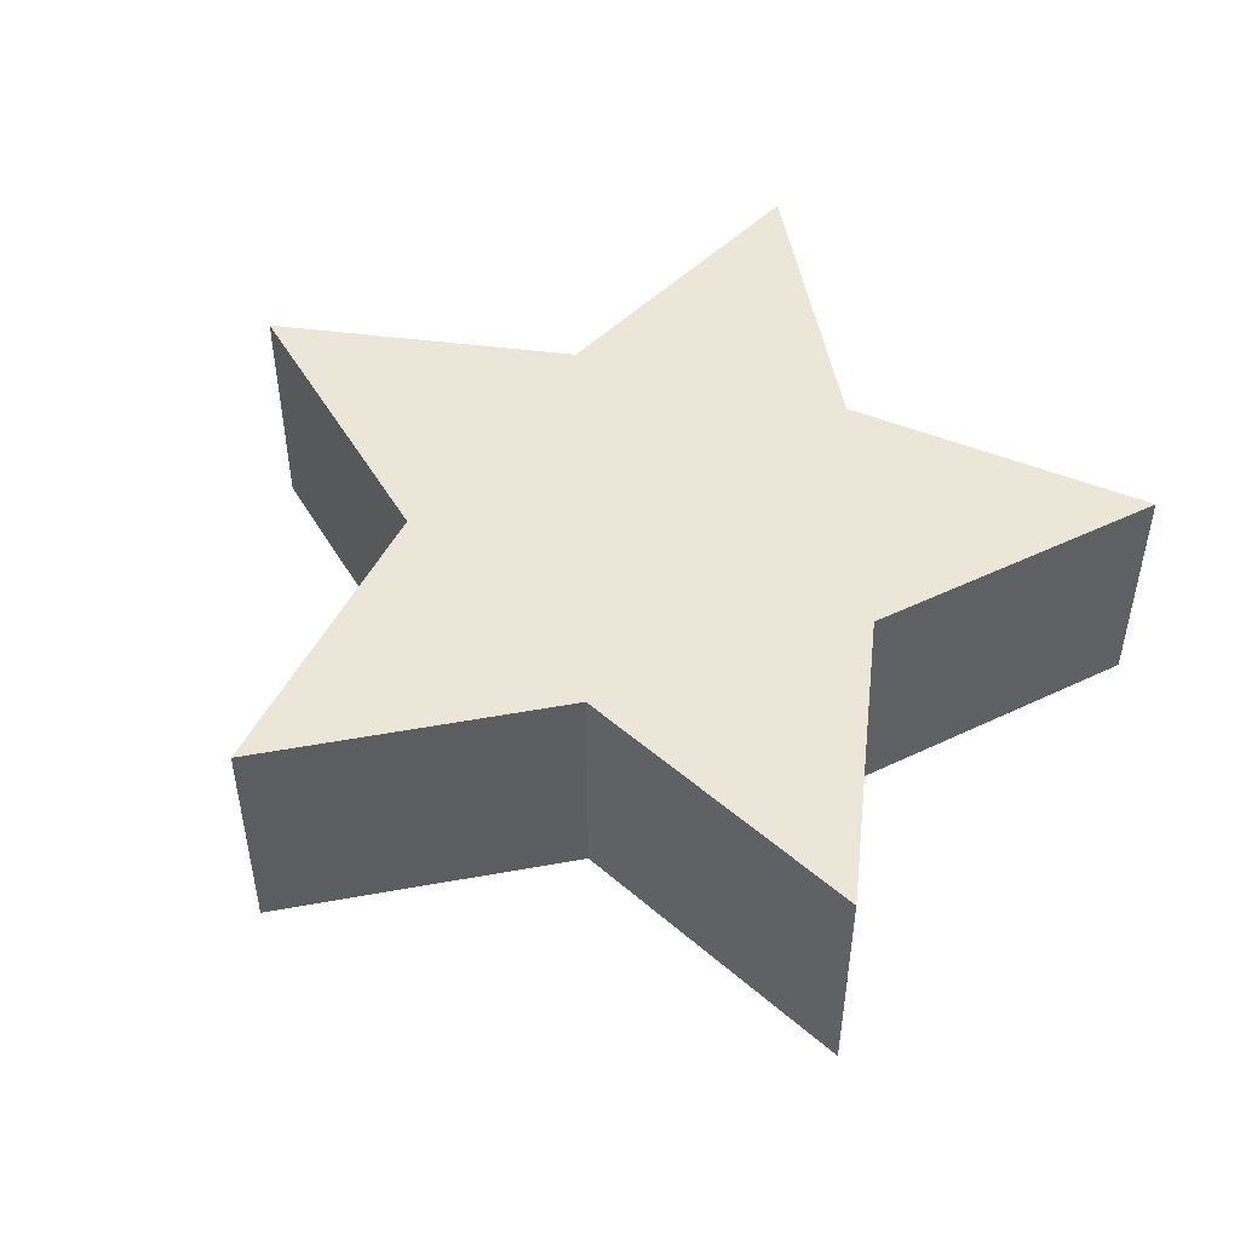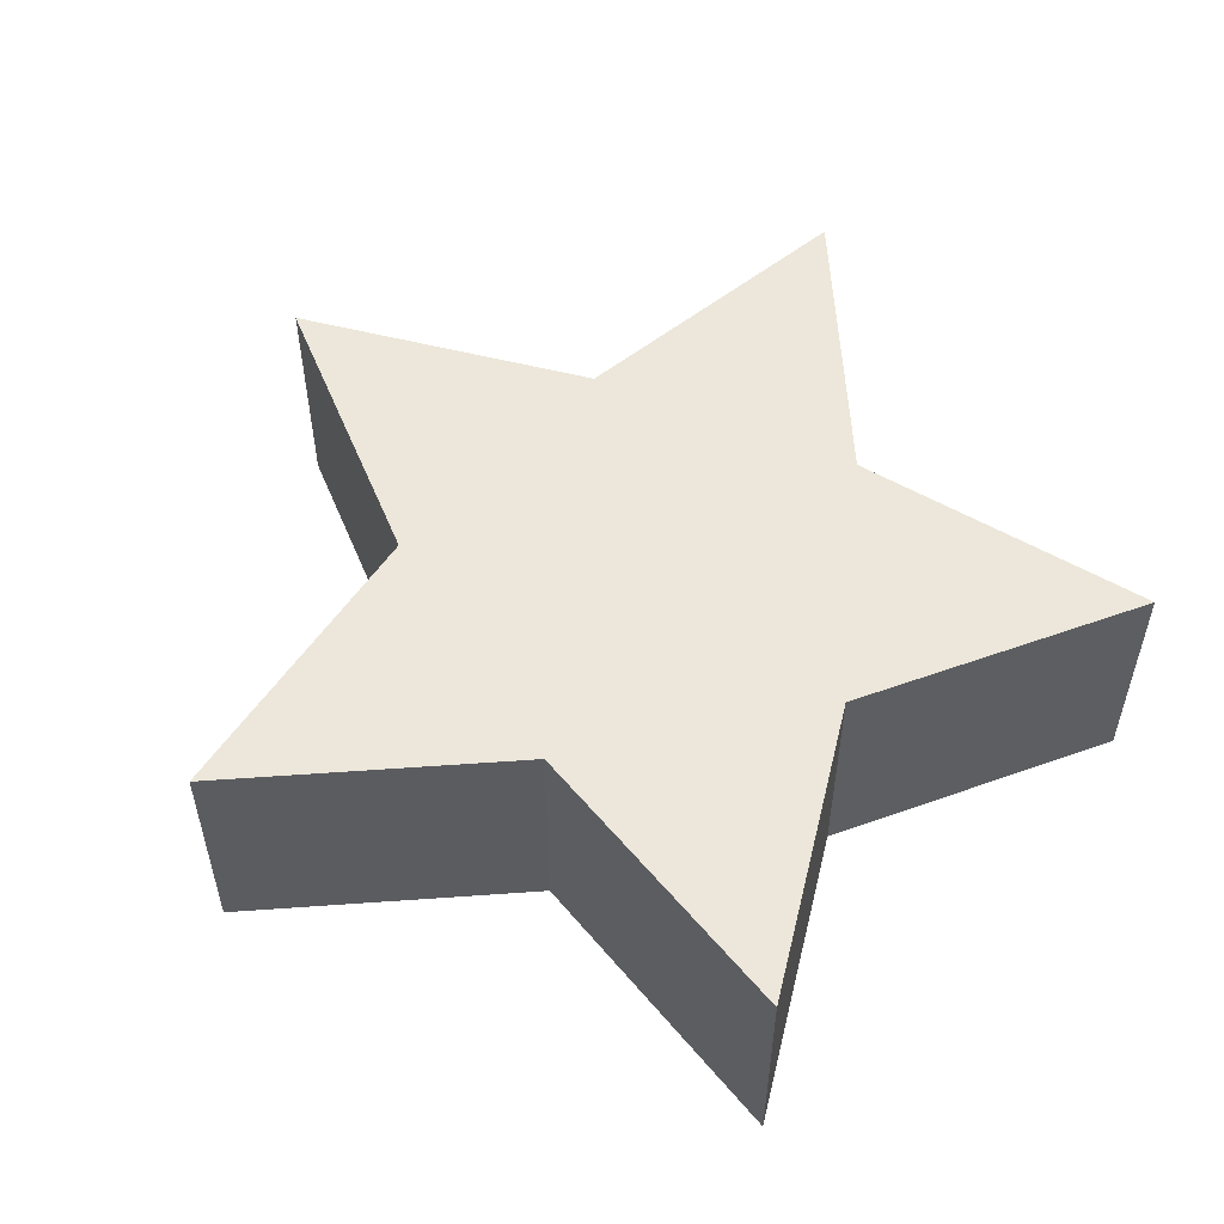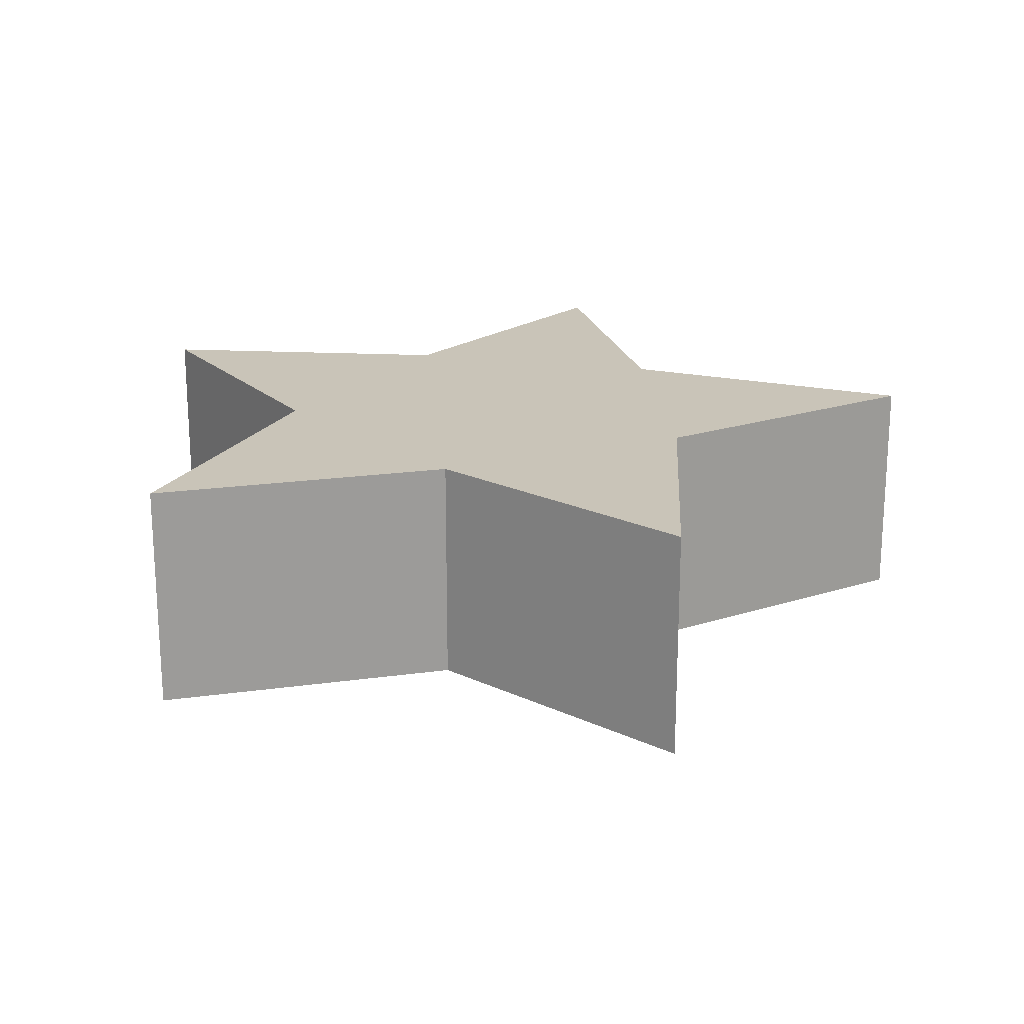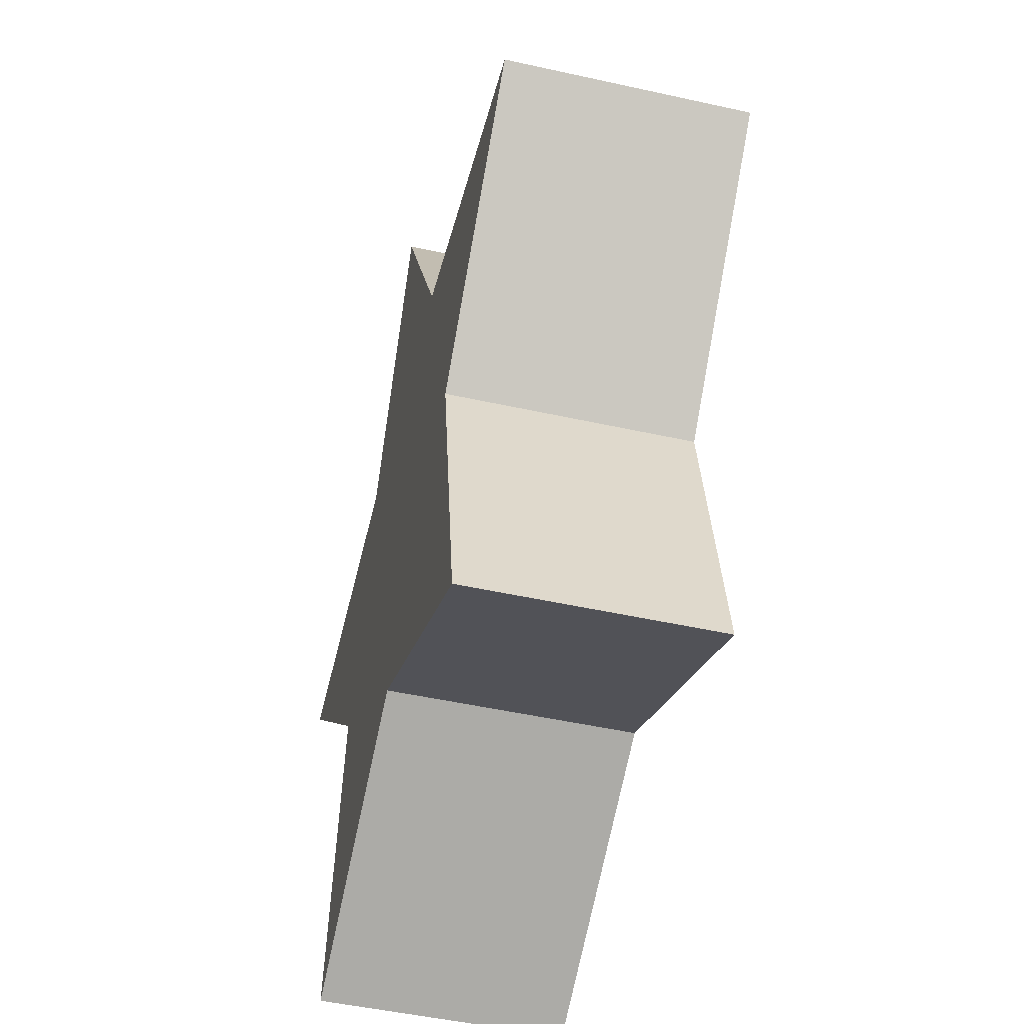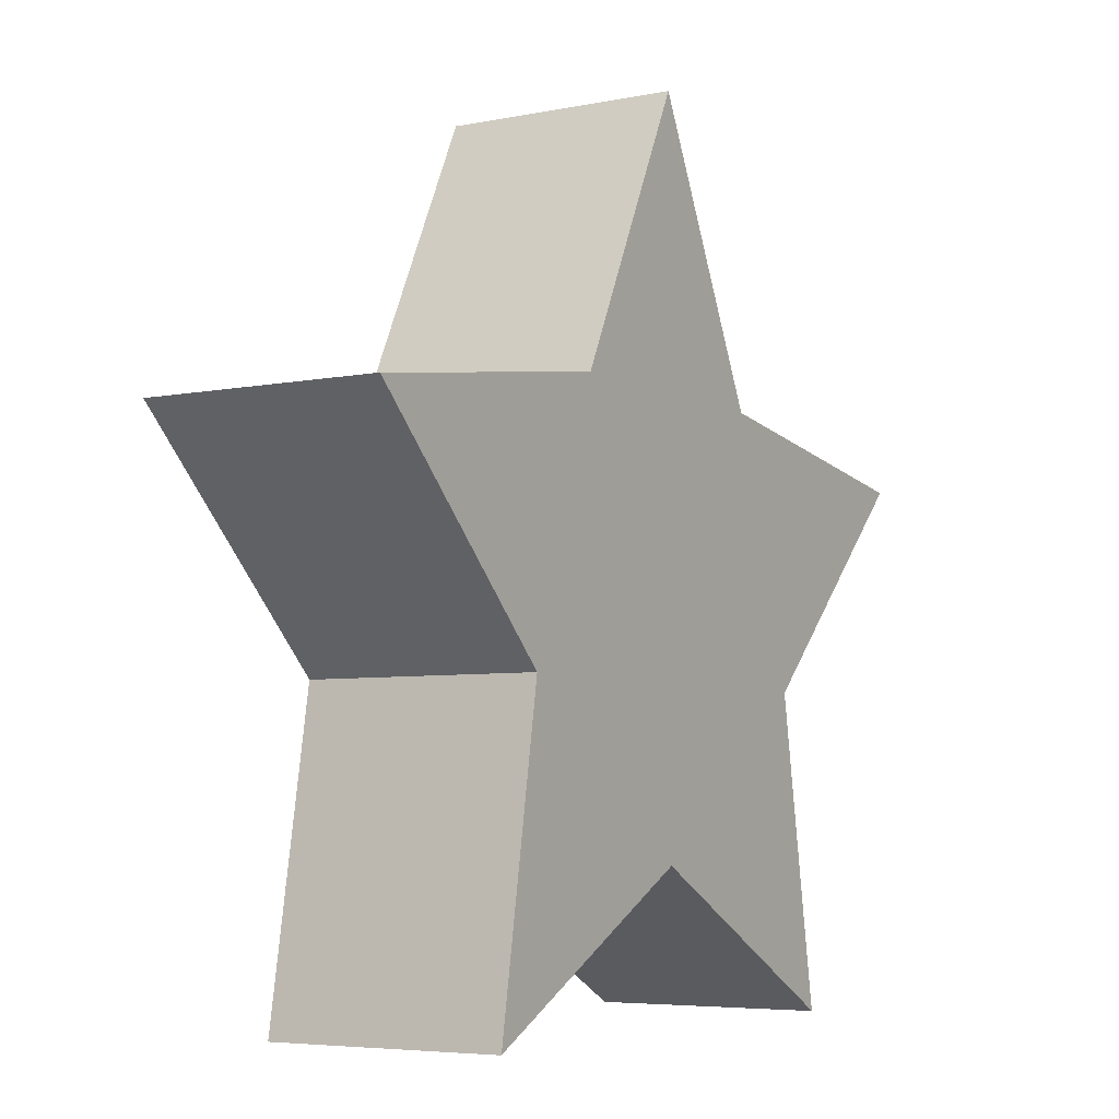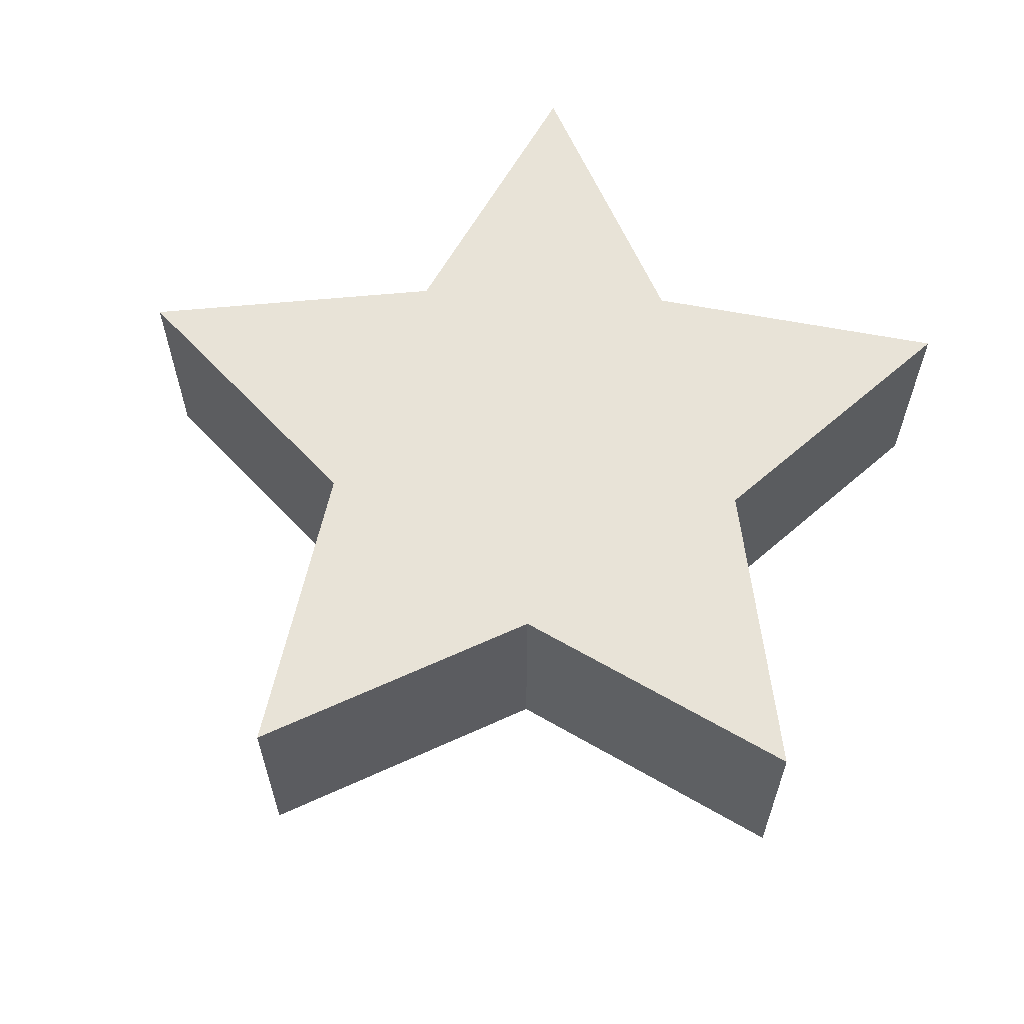
<metadata>
{"format":"obj","ext":"obj","renderer":"f3d","projection":"perspective","resolution":1024,"background":"white","views":[{"elev":48.9,"azim":-127.8,"up":"+Z"},{"elev":54.1,"azim":-48.6,"up":"+Z"},{"elev":20.1,"azim":157.2,"up":"+Z"},{"elev":-48.8,"azim":-103.9,"up":"+Y"},{"elev":-5.5,"azim":121.9,"up":"+Y"},{"elev":61.7,"azim":-141.2,"up":"+Z"}]}
</metadata>
<code>
o Star
v -0 -0 0.25
v 0 0 -0.25
v 0.4755 -0.1545 0.25
v 0.4755 -0.1545 -0.25
v 0.9511 0.309 0.25
v 0.9511 0.309 -0.25
v 0.2939 0.4045 0.25
v 0.2939 0.4045 -0.25
v -0 1 0.25
v -0 1 -0.25
v -0.2939 0.4045 0.25
v -0.2939 0.4045 -0.25
v -0.9511 0.309 0.25
v -0.9511 0.309 -0.25
v -0.4755 -0.1545 0.25
v -0.4755 -0.1545 -0.25
v -0.5878 -0.809 0.25
v -0.5878 -0.809 -0.25
v 0 -0.5 0.25
v 0 -0.5 -0.25
v 0.5878 -0.809 0.25
v 0.5878 -0.809 -0.25
f 3 1 21
f 1 3 5
f 1 5 7
f 1 7 9
f 1 9 11
f 1 11 13
f 1 13 15
f 1 15 17
f 1 17 19
f 1 19 21
f 4 3 21 22
f 3 4 6 5
f 5 6 8 7
f 7 8 10 9
f 9 10 12 11
f 11 12 14 13
f 13 14 16 15
f 15 16 18 17
f 17 18 20 19
f 19 20 22 21
f 2 4 22
f 4 2 6
f 6 2 8
f 8 2 10
f 10 2 12
f 12 2 14
f 14 2 16
f 16 2 18
f 18 2 20
f 20 2 22

</code>
